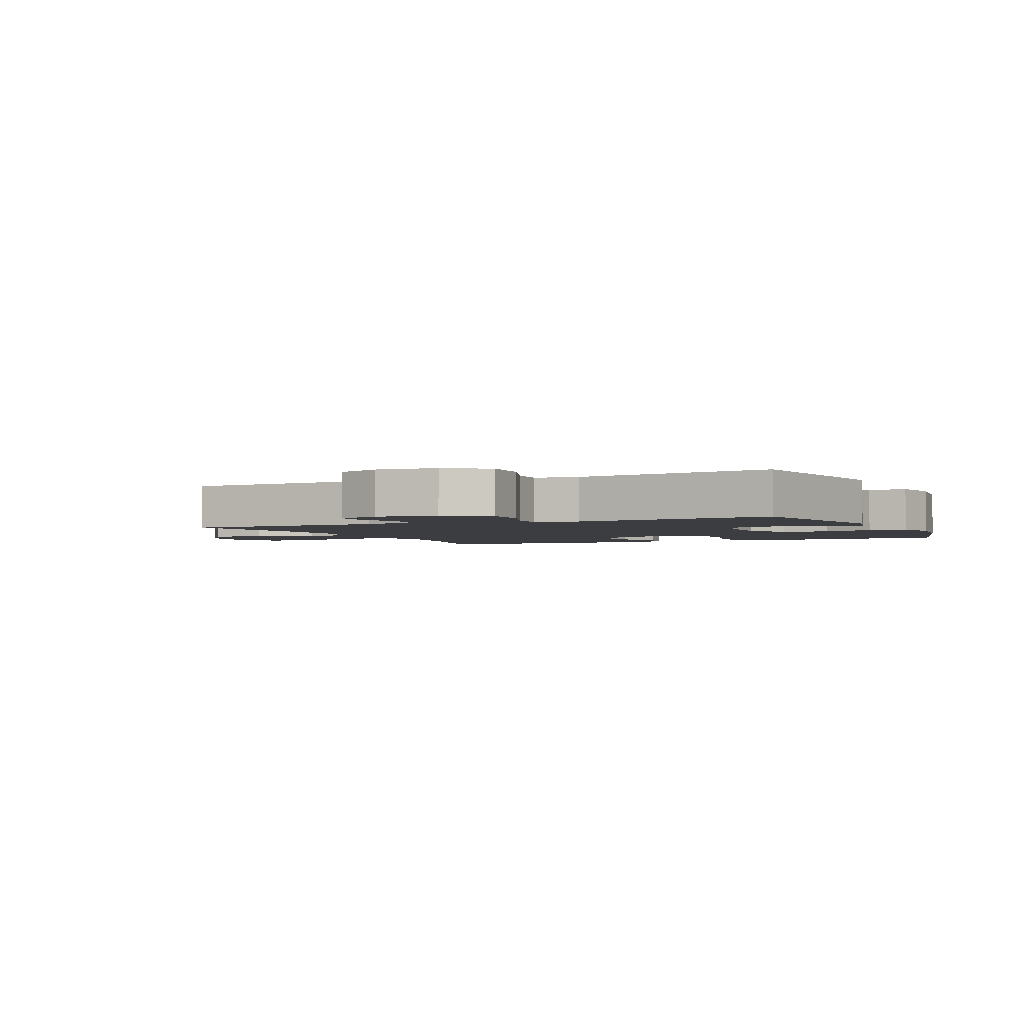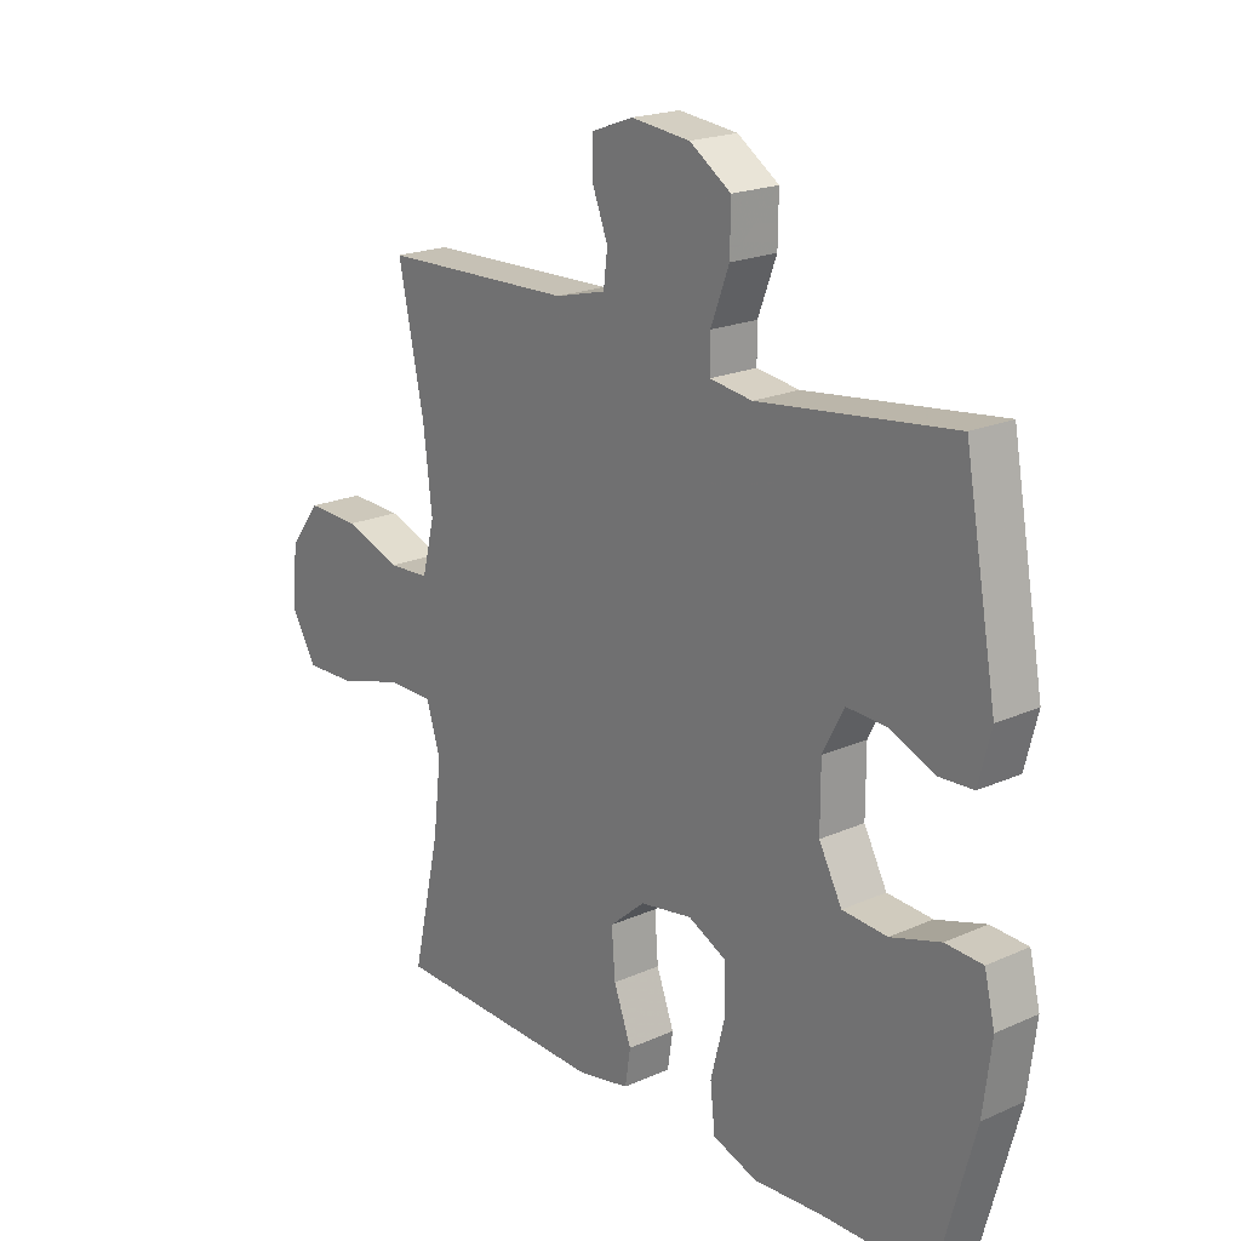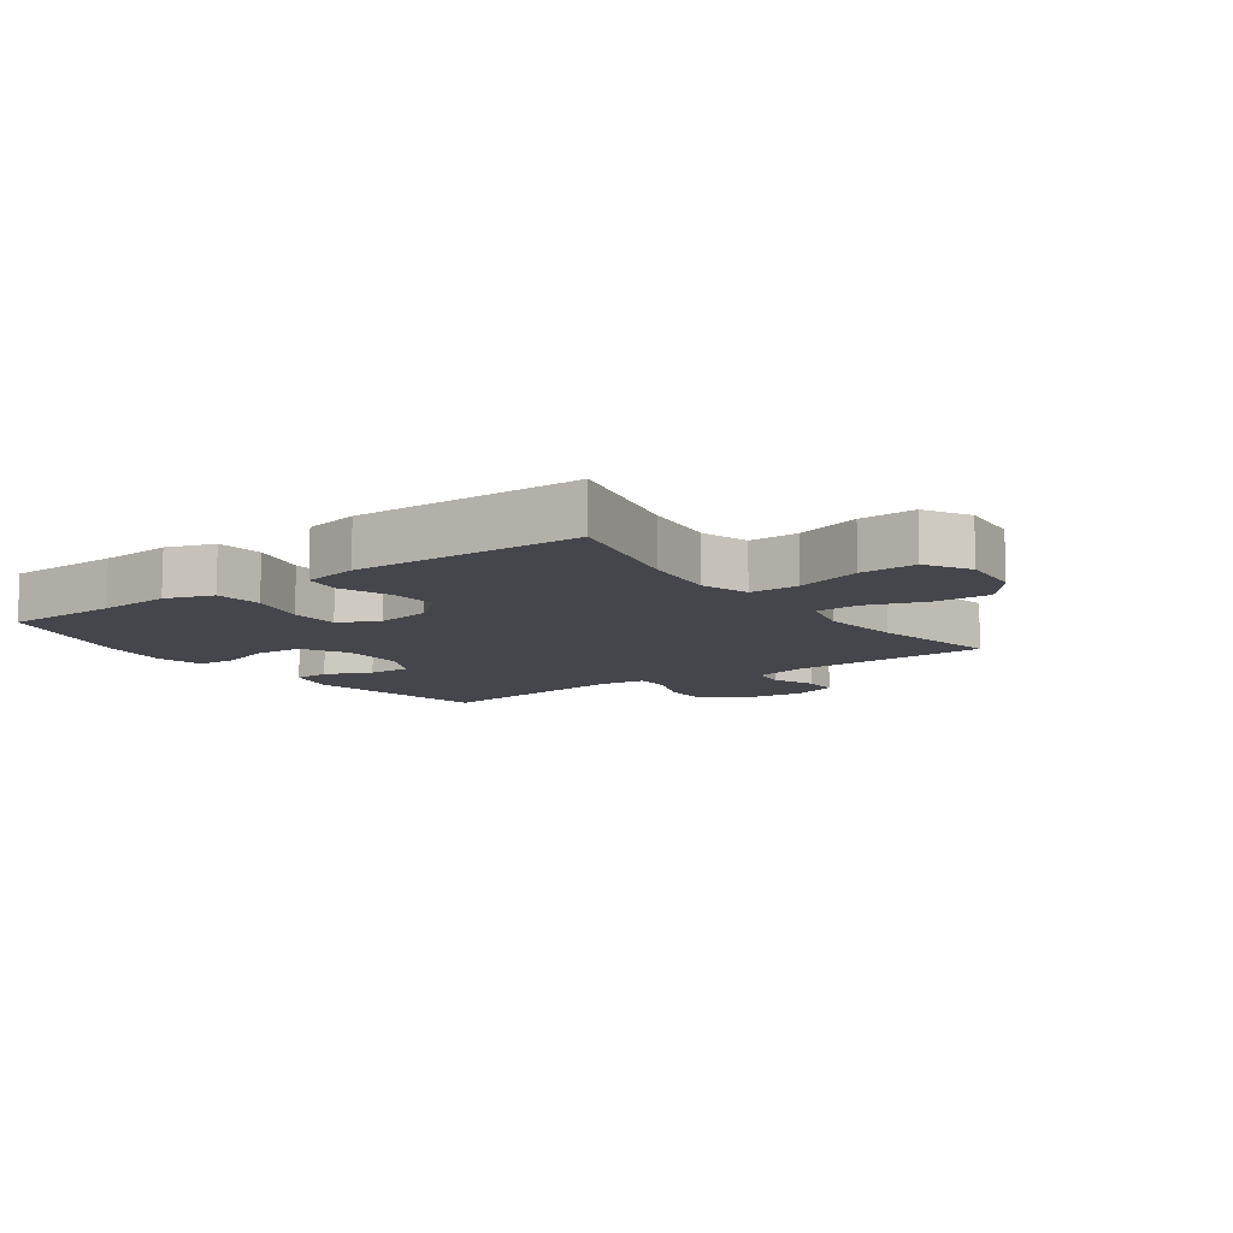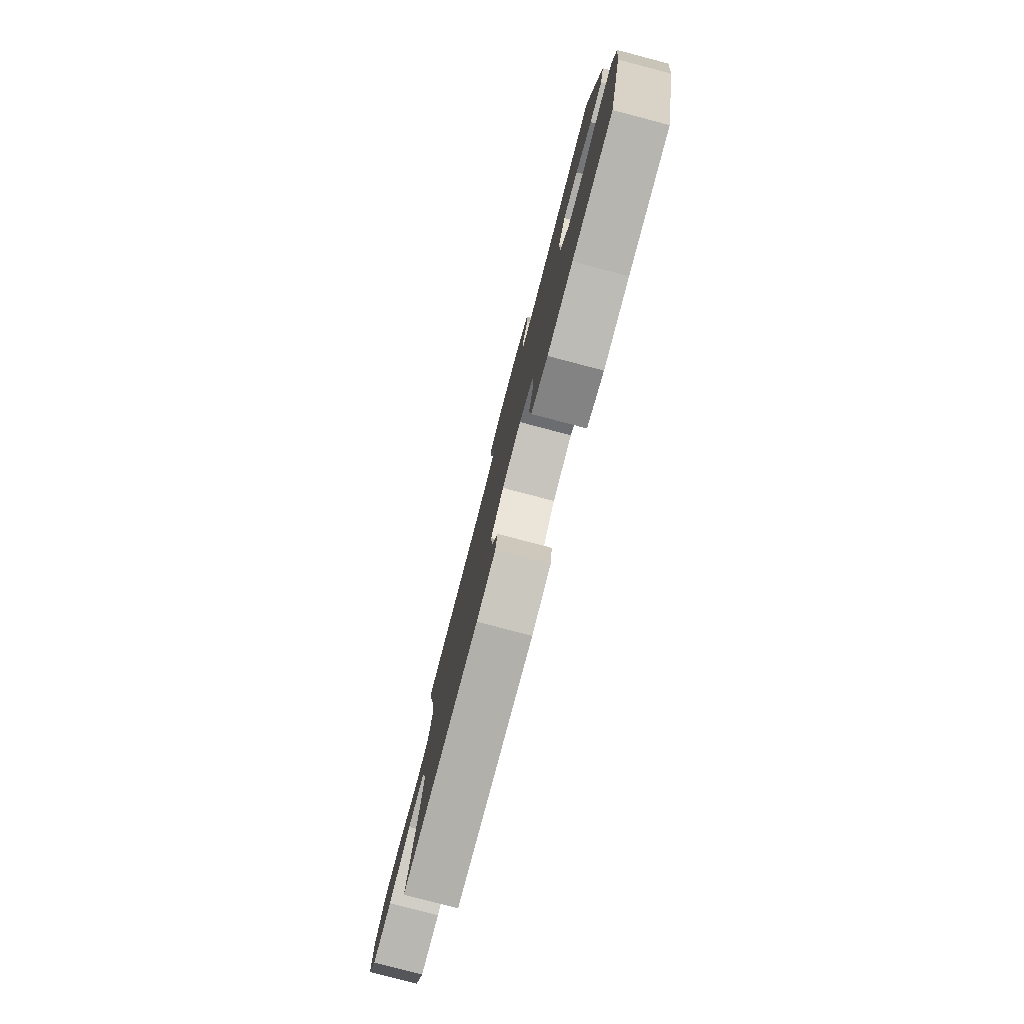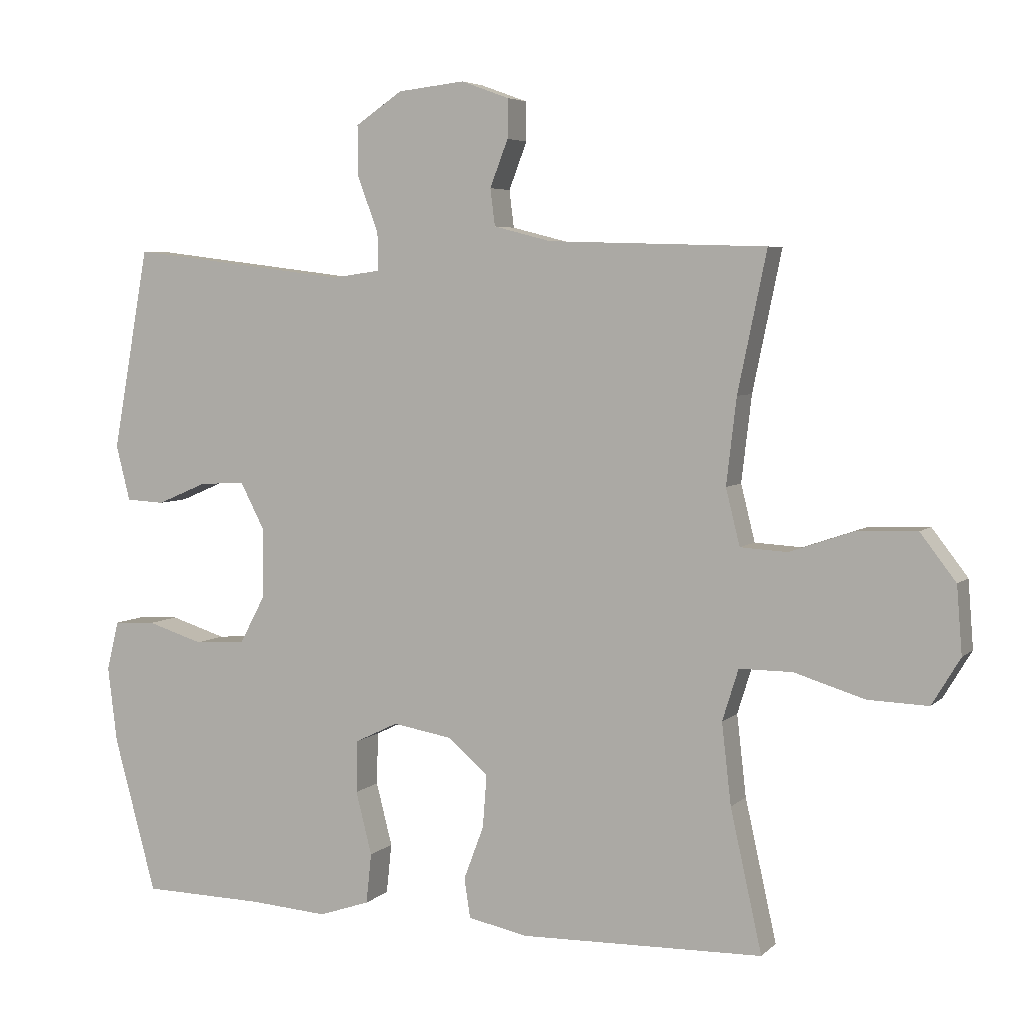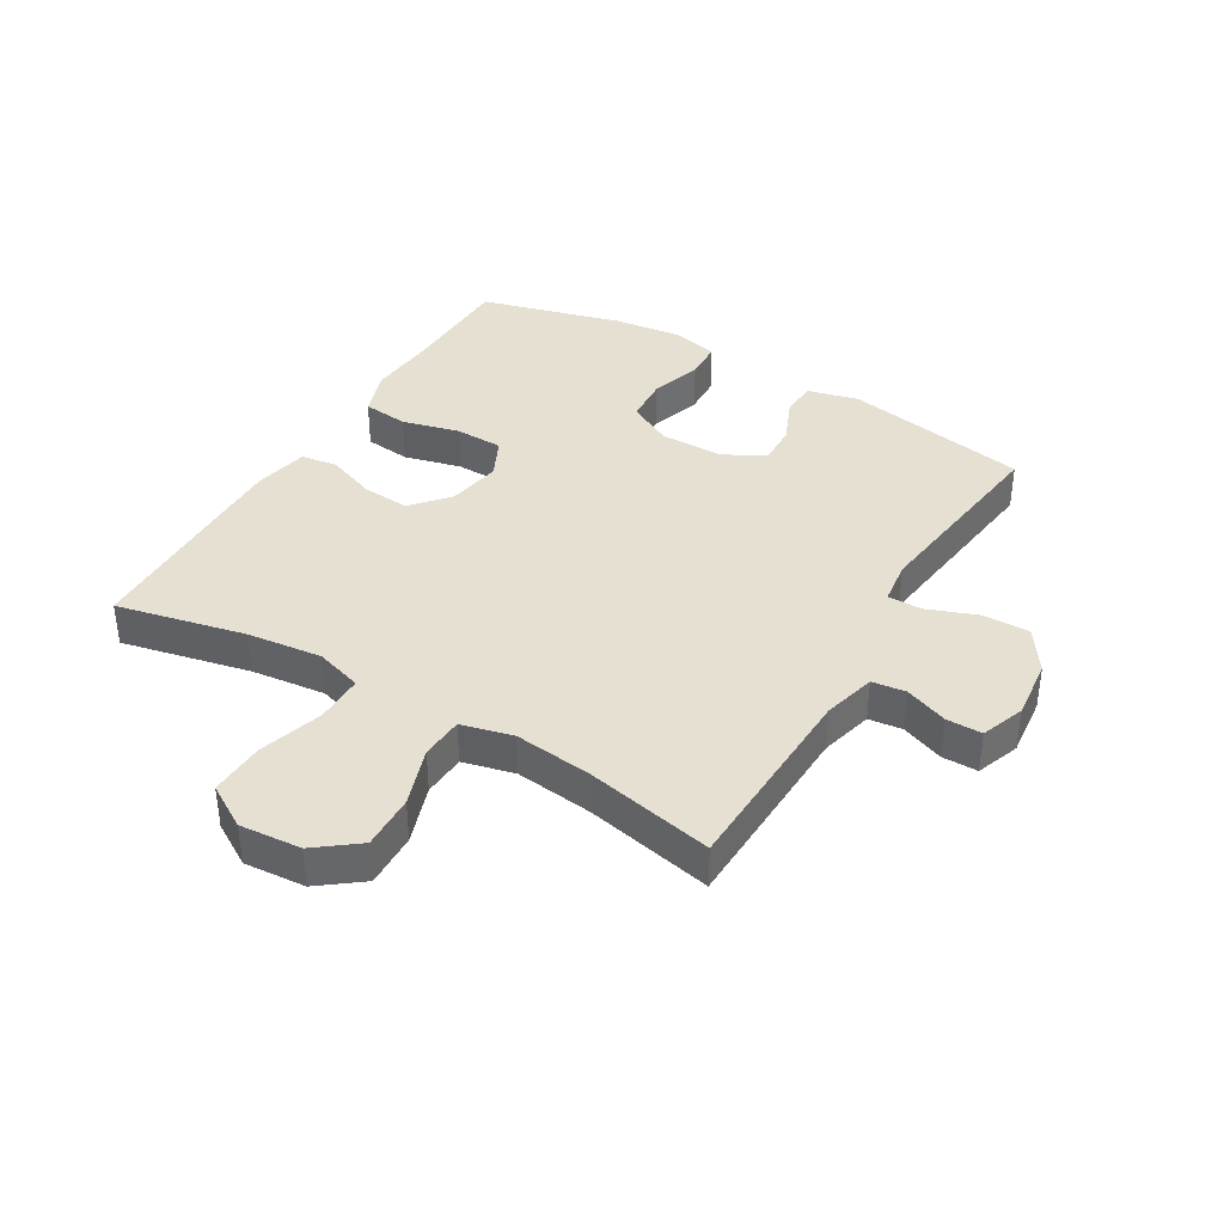
<metadata>
{"format":"obj","ext":"obj","renderer":"f3d","projection":"perspective","resolution":1024,"background":"white","views":[{"elev":-2.7,"azim":24.6,"up":"+Y"},{"elev":20.3,"azim":50.9,"up":"+Z"},{"elev":-10.1,"azim":-144.4,"up":"+Y"},{"elev":-80.0,"azim":75.3,"up":"+Z"},{"elev":5.1,"azim":-156.9,"up":"+Z"},{"elev":38.4,"azim":-59.3,"up":"+Y"}]}
</metadata>
<code>
v 0.5 0.07 0.5
v 0.555 0.07 0.198
v 0.534 0.07 0.115
v 0.476 0.07 0.112
v 0.401 0.07 0.144
v 0.333 0.07 0.147
v 0.297 0.07 0.078
v 0.297 0.07 -0.025
v 0.336 0.07 -0.098
v 0.412 0.07 -0.103
v 0.496 0.07 -0.077
v 0.559 0.07 -0.08
v 0.577 0.07 -0.154
v 0.563 0.07 -0.268
v 0.5 0.07 -0.5
v 0.316 0.07 -0.503
v 0.2 0.07 -0.511
v 0.124 0.07 -0.485
v 0.116 0.07 -0.41
v 0.14 0.07 -0.316
v 0.138 0.07 -0.238
v 0.074 0.07 -0.207
v -0.015 0.07 -0.222
v -0.075 0.07 -0.274
v -0.069 0.07 -0.352
v -0.039 0.07 -0.432
v -0.048 0.07 -0.491
v -0.137 0.07 -0.509
v -0.5 0.07 -0.5
v -0.453 0.07 -0.289
v -0.439 0.07 -0.168
v -0.463 0.07 -0.091
v -0.542 0.07 -0.091
v -0.647 0.07 -0.123
v -0.737 0.07 -0.126
v -0.779 0.07 -0.056
v -0.771 0.07 0.044
v -0.718 0.07 0.113
v -0.629 0.07 0.11
v -0.533 0.07 0.077
v -0.463 0.07 0.081
v -0.442 0.07 0.165
v -0.457 0.07 0.293
v -0.5 0.07 0.5
v -0.175 0.07 0.51
v -0.089 0.07 0.532
v -0.082 0.07 0.587
v -0.109 0.07 0.657
v -0.109 0.07 0.715
v -0.038 0.07 0.741
v 0.062 0.07 0.73
v 0.132 0.07 0.683
v 0.131 0.07 0.607
v 0.1 0.07 0.525
v 0.1 0.07 0.469
v 0.172 0.07 0.459
v 0.5 0 0.5
v 0.555 0 0.198
v 0.534 0 0.115
v 0.476 0 0.112
v 0.401 0 0.144
v 0.333 0 0.147
v 0.297 0 0.078
v 0.297 0 -0.025
v 0.336 0 -0.098
v 0.412 0 -0.103
v 0.496 0 -0.077
v 0.559 0 -0.08
v 0.577 0 -0.154
v 0.563 0 -0.268
v 0.5 0 -0.5
v 0.316 0 -0.503
v 0.2 0 -0.511
v 0.124 0 -0.485
v 0.116 0 -0.41
v 0.14 0 -0.316
v 0.138 0 -0.238
v 0.074 0 -0.207
v -0.015 0 -0.222
v -0.075 0 -0.274
v -0.069 0 -0.352
v -0.039 0 -0.432
v -0.048 0 -0.491
v -0.137 0 -0.509
v -0.5 0 -0.5
v -0.453 0 -0.289
v -0.439 0 -0.168
v -0.463 0 -0.091
v -0.542 0 -0.091
v -0.647 0 -0.123
v -0.737 0 -0.126
v -0.779 0 -0.056
v -0.771 0 0.044
v -0.718 0 0.113
v -0.629 0 0.11
v -0.533 0 0.077
v -0.463 0 0.081
v -0.442 0 0.165
v -0.457 0 0.293
v -0.5 0 0.5
v -0.175 0 0.51
v -0.089 0 0.532
v -0.082 0 0.587
v -0.109 0 0.657
v -0.109 0 0.715
v -0.038 0 0.741
v 0.062 0 0.73
v 0.132 0 0.683
v 0.131 0 0.607
v 0.1 0 0.525
v 0.1 0 0.469
v 0.172 0 0.459
f 52 53 54
f 51 52 54
f 50 51 54
f 49 50 54
f 48 49 54
f 47 48 54
f 46 47 54 55
f 45 46 55
f 43 44 45 55
f 42 43 55 56
f 38 39 40
f 37 38 40
f 36 37 40
f 35 36 40
f 34 35 40
f 33 34 40
f 32 33 40 41
f 42 56 1
f 41 42 1
f 32 41 1
f 31 32 1
f 28 29 30
f 27 28 30
f 26 27 30
f 25 26 30
f 18 19 20
f 17 18 20
f 16 17 20
f 16 20 21
f 15 16 21
f 14 15 21
f 13 14 21
f 12 13 21
f 11 12 21
f 10 11 21
f 9 10 21 22
f 3 4 5
f 2 3 5
f 1 2 5
f 1 5 6
f 31 1 6 7
f 24 25 30 31
f 23 24 31 7
f 8 9 22 23
f 7 8 23
f 110 109 108
f 110 108 107
f 110 107 106
f 110 106 105
f 110 105 104
f 110 104 103
f 111 110 103 102
f 111 102 101
f 111 101 100 99
f 112 111 99 98
f 96 95 94
f 96 94 93
f 96 93 92
f 96 92 91
f 96 91 90
f 96 90 89
f 97 96 89 88
f 57 112 98
f 57 98 97
f 57 97 88
f 57 88 87
f 86 85 84
f 86 84 83
f 86 83 82
f 86 82 81
f 76 75 74
f 76 74 73
f 76 73 72
f 77 76 72
f 77 72 71
f 77 71 70
f 77 70 69
f 77 69 68
f 77 68 67
f 77 67 66
f 78 77 66 65
f 61 60 59
f 61 59 58
f 61 58 57
f 62 61 57
f 63 62 57 87
f 87 86 81 80
f 63 87 80 79
f 79 78 65 64
f 79 64 63
f 1 57 58 2
f 2 58 59 3
f 3 59 60 4
f 4 60 61 5
f 5 61 62 6
f 6 62 63 7
f 7 63 64 8
f 8 64 65 9
f 9 65 66 10
f 10 66 67 11
f 11 67 68 12
f 12 68 69 13
f 13 69 70 14
f 14 70 71 15
f 15 71 72 16
f 16 72 73 17
f 17 73 74 18
f 18 74 75 19
f 19 75 76 20
f 20 76 77 21
f 21 77 78 22
f 22 78 79 23
f 23 79 80 24
f 24 80 81 25
f 25 81 82 26
f 26 82 83 27
f 27 83 84 28
f 28 84 85 29
f 29 85 86 30
f 30 86 87 31
f 31 87 88 32
f 32 88 89 33
f 33 89 90 34
f 34 90 91 35
f 35 91 92 36
f 36 92 93 37
f 37 93 94 38
f 38 94 95 39
f 39 95 96 40
f 40 96 97 41
f 41 97 98 42
f 42 98 99 43
f 43 99 100 44
f 44 100 101 45
f 45 101 102 46
f 46 102 103 47
f 47 103 104 48
f 48 104 105 49
f 49 105 106 50
f 50 106 107 51
f 51 107 108 52
f 52 108 109 53
f 53 109 110 54
f 54 110 111 55
f 55 111 112 56
f 56 112 57 1

</code>
